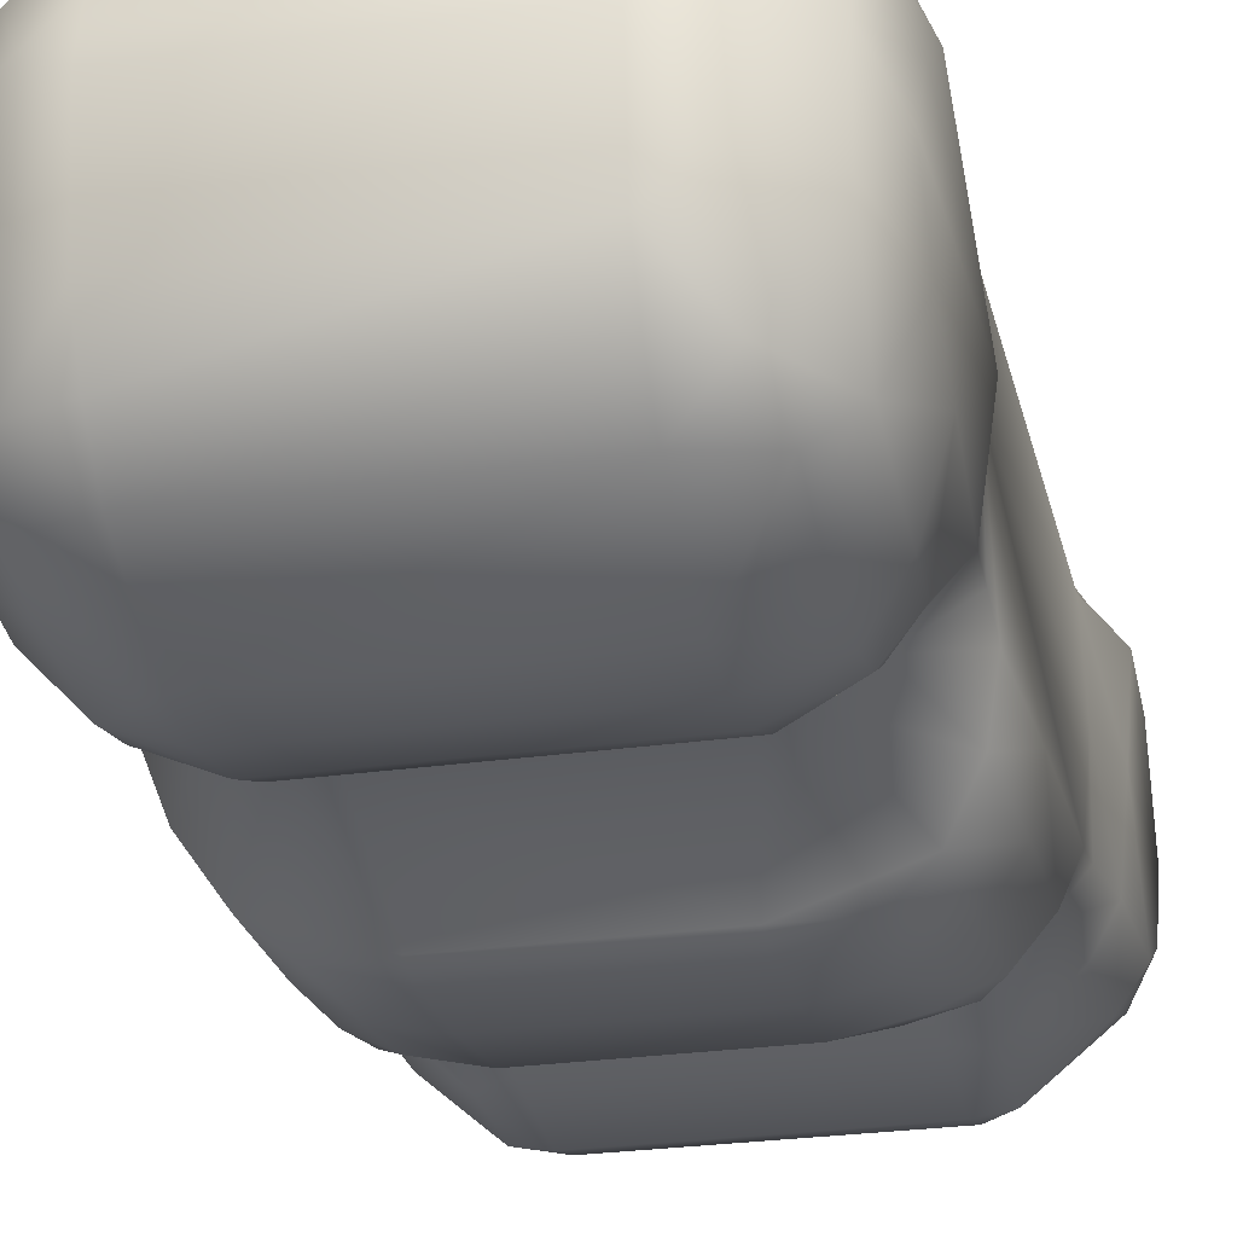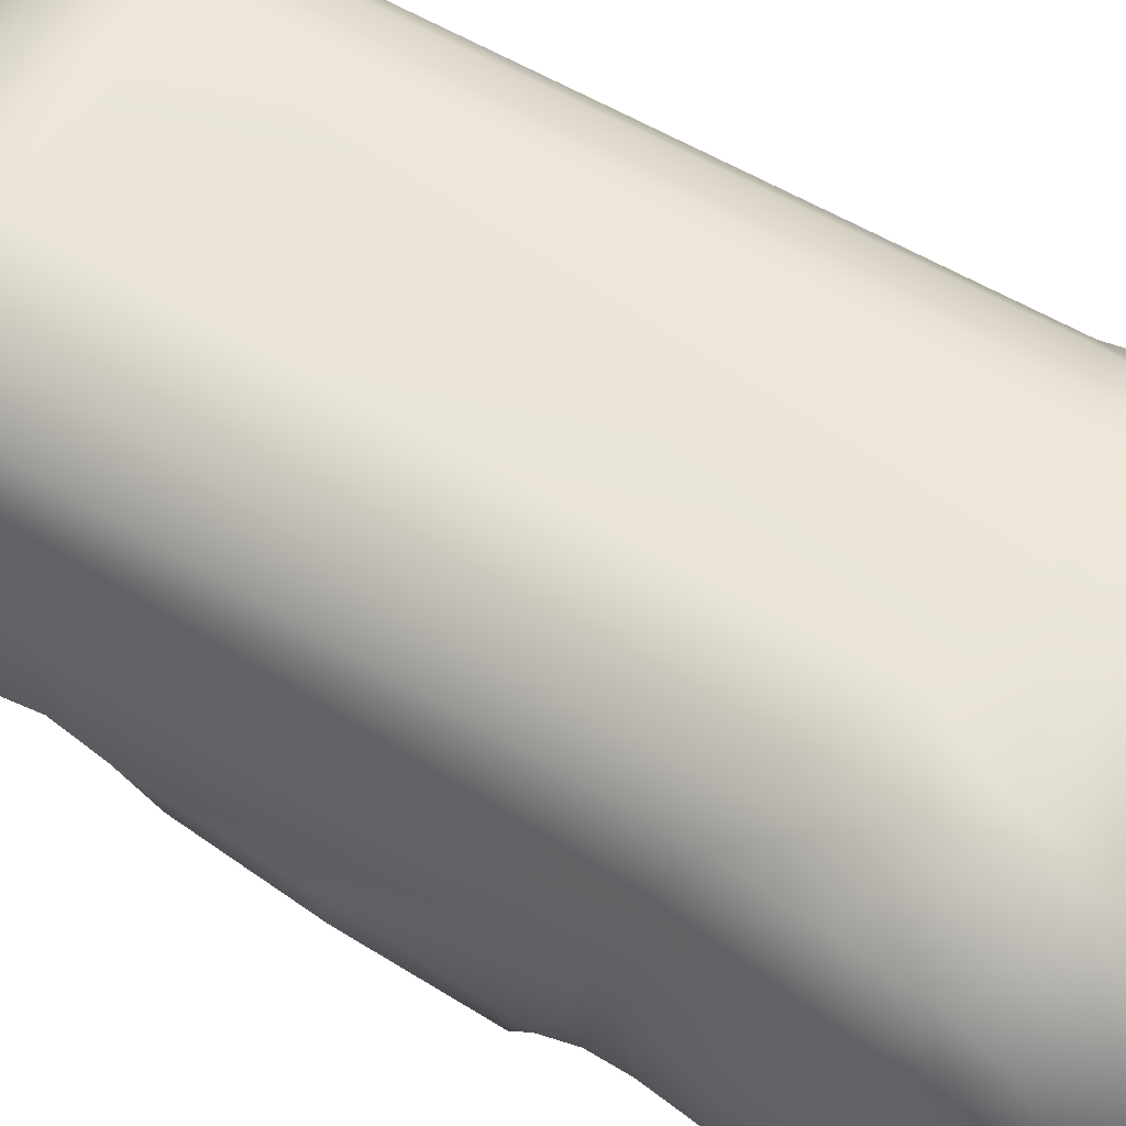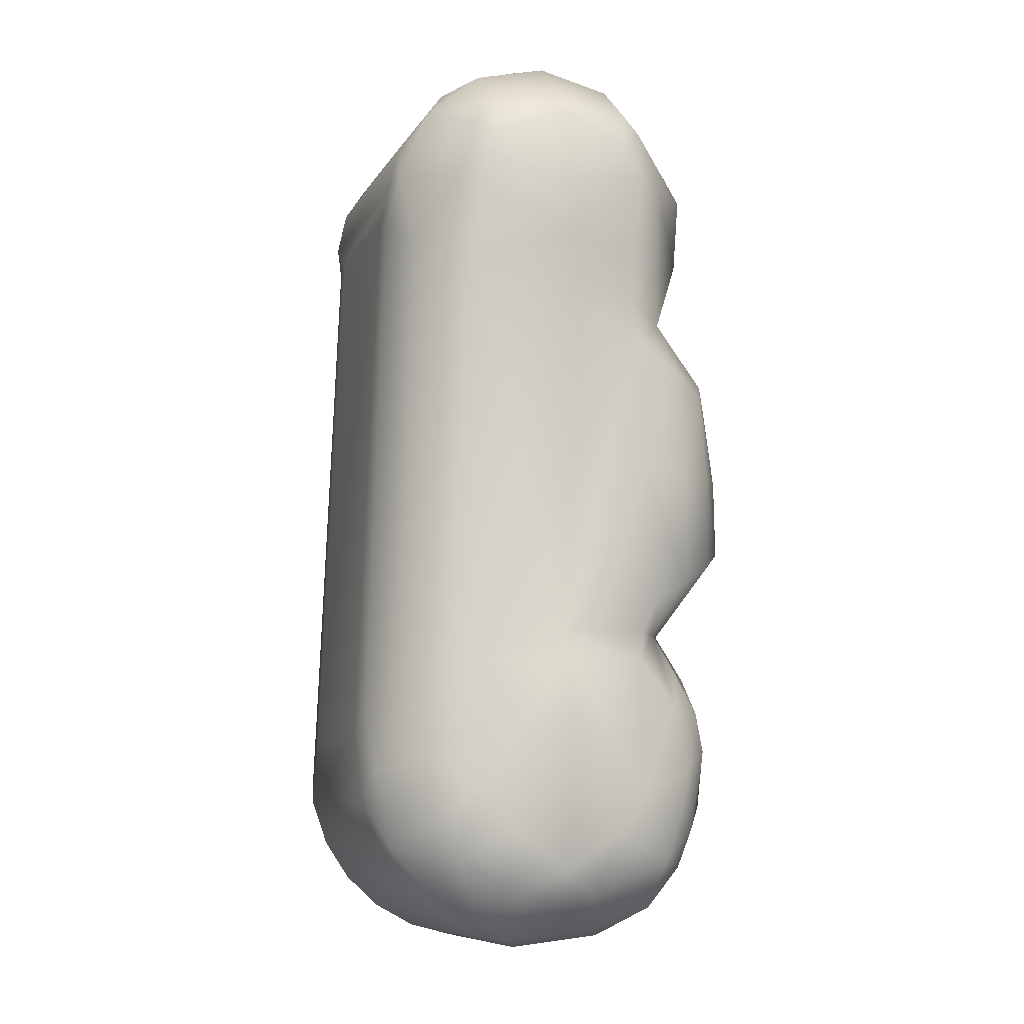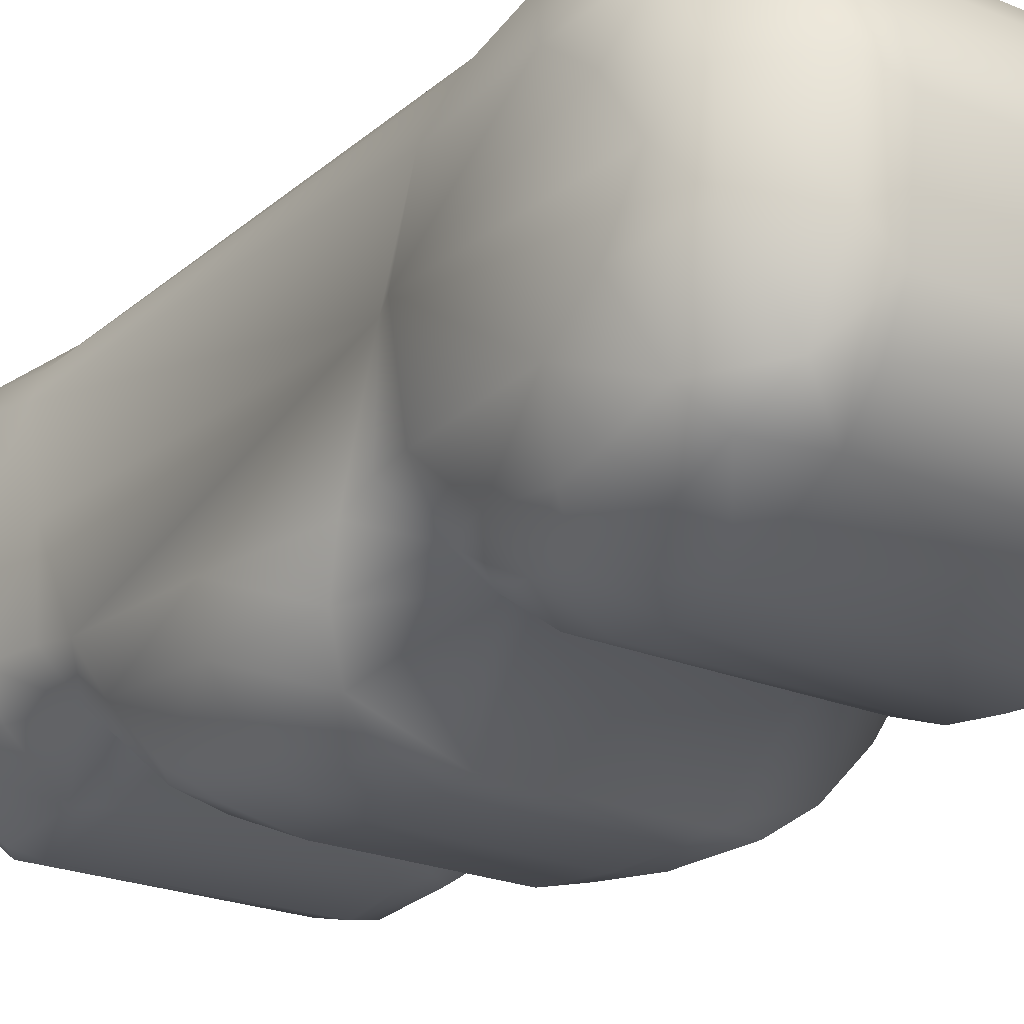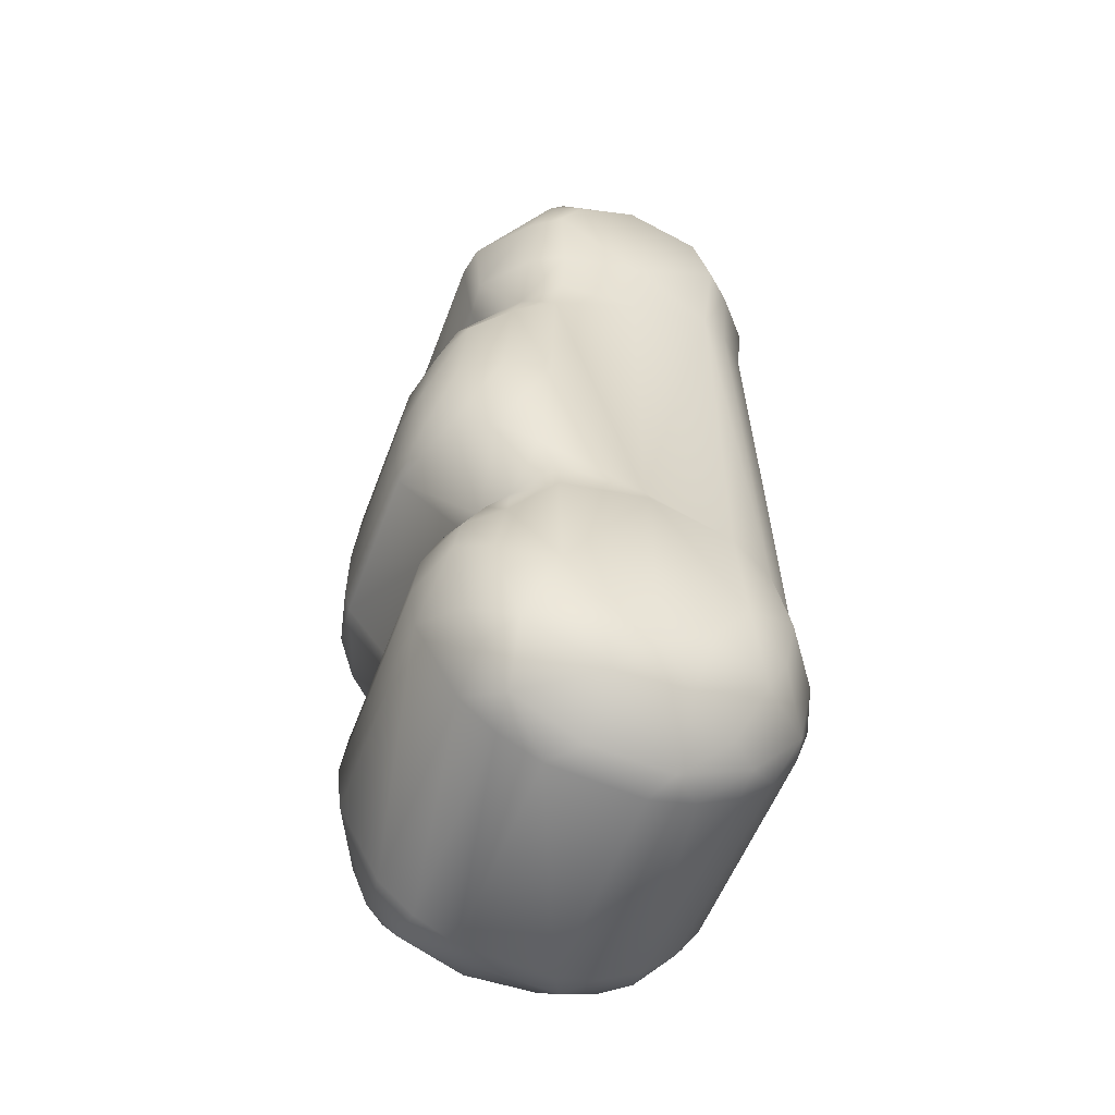
<metadata>
{"format":"obj","ext":"obj","renderer":"f3d","projection":"perspective","resolution":1024,"background":"white","views":[{"elev":-25.3,"azim":-166.8,"up":"+Y"},{"elev":54.5,"azim":124.4,"up":"+Y"},{"elev":-9.0,"azim":-108.7,"up":"+Z"},{"elev":-21.9,"azim":143.4,"up":"+Y"},{"elev":-54.3,"azim":69.9,"up":"+Z"}]}
</metadata>
<code>
v -5.155 -5.652 5.677
v -6.986 -7.508 8.862
v -8.014 -5.978 7.982
v -8.481 -4.318 6.988
v -8.5 0.02188 5.47
v -8.5 -3.89 12.78
v -8.489 -3.706 18.6
v -8.5 0.02188 20.54
v -8.226 3.738 21.84
v -3.5 7.98 1.219
v -3.5 7.05 24.45
v 3.493 7.98 1.219
v 3.5 7.05 24.45
v -4.298 7.003 24.02
v -4.758 7.782 2.146
v -6.732 6.686 2.872
v -6.311 6.251 22.77
v -7.753 5.534 3.444
v -7.628 4.939 22.2
v -8.43 3.694 4.188
v -3.432 -8.644 15.63
v -3.5 -8.933 12.69
v 3.424 -8.644 15.63
v 3.493 -8.933 12.69
v -3.5 -8.976 9.814
v 3.493 -8.976 9.814
v -6.413 -7.451 17.15
v -4.733 -7.887 17.1
v -7.464 -4.932 19.66
v -4 -5.214 19.77
v 4 -5.214 19.77
v -3.5 -8.705 8.826
v -4 -5.823 5.849
v 4 -5.823 5.849
v 3.493 -8.705 8.826
v 4.488 -5.617 20.77
v -8.12 -5.837 12.86
v -7.036 -7.458 12.93
v -7.077 -7.153 16.54
v -8.027 -5.462 17.55
v -5.414 -8.541 12.83
v -5.526 -8.059 15.99
v -5.669 -8.478 9.506
v -4.495 -5.617 20.77
v 4.75 -6.438 22.18
v 4.757 -6.973 25.88
v 4.757 -6.49 27.71
v 4.757 -4.191 30.66
v 4.757 -2.541 31.57
v 4.757 1.18 31.96
v 4.757 2.983 31.4
v 4.757 4.574 30.39
v 4.757 6.687 27.3
v 4.757 7.058 25.45
v -4.758 -6.438 22.18
v -4.758 -6.973 25.88
v -4.758 -6.49 27.71
v -4.758 -4.191 30.66
v -4.758 -2.541 31.57
v -4.758 1.18 31.96
v -4.758 2.983 31.4
v -4.758 4.574 30.39
v -4.758 6.687 27.3
v -4.758 7.058 25.45
v -5.906 -6.467 22.9
v -5.906 -6.714 26.08
v -5.879 -4.671 29.33
v -5.906 -3.059 31.09
v -5.906 0.04375 31.83
v -5.906 3.142 31.07
v -5.906 5.558 28.99
v -5.906 6.765 26.04
v -8.774 -3.349 22.57
v -8.45 -3.34 20.41
v -9 -3.587 25.82
v -9 -2.606 27.58
v -8.121 0.02188 29.93
v -9 3.114 27.47
v -8.121 4.95 25.05
v -9 0.02188 28.73
v -9 3.878 25.23
v -9 0.02642 23.15
v -6.879 -6.812 2.177
v -6.524 -4.865 5.636
v -4.758 -7.078 3.799
v -4.758 -7.784 1.972
v -6.879 -6.538 -2.893
v -4.758 -8.028 0.02889
v -4.758 -7.796 -1.915
v -6.879 -5.854 -4.574
v -4.758 -5.985 -5.355
v -6.406 -4.618 -6.293
v -4.758 -4.513 -6.647
v -5.906 -1.569 -7.338
v -4.758 -2.774 -7.545
v -5.906 1.771 -7.62
v -4.758 1.09 -7.975
v -4.758 2.985 -7.481
v -5.906 4.791 -6.195
v -4.758 4.704 -6.544
v -6.879 3.669 -6.17
v -5.906 6.942 -3.641
v -4.758 6.147 -5.22
v -4.758 7.227 -3.586
v -8.121 6.009 0.1043
v -5.906 7.634 -0.4221
v -4.758 7.881 -1.74
v 4.757 -7.078 3.799
v 4.757 -7.784 1.972
v 4.757 -8.028 0.02889
v 4.757 -7.796 -1.915
v 4.757 -5.985 -5.355
v 4.757 -4.513 -6.647
v 4.757 -2.774 -7.545
v 4.757 1.09 -7.975
v 4.757 2.985 -7.481
v 4.757 4.704 -6.544
v 4.757 6.147 -5.22
v 4.757 7.227 -3.586
v 4.757 7.881 -1.74
v -7.879 -5.408 2.463
v -8.5 -3.558 4.342
v -9 -3.599 -1.173
v -9 -2.216 -3.076
v -9 0.02188 4.393
v -9 0.02188 -4.58
v -9 2.26 -3.076
v -9 3.745 -1.099
v -8.121 1.636 -5.701
v -8.121 -5.891 -0.4291
v -6.879 -7.134 0.4809
v -8.121 -5.601 -1.876
v -8.121 -4.852 -4.186
v -8.121 -1.443 -5.741
v -8.121 5.473 -2.536
v -8.121 4.618 -4.14
v -6.755 -5.905 3.907
v -8.458 -3.706 5.689
v -8.121 -3.838 28.39
v -8.121 -4.784 25.95
v -8.121 -3.165 29.14
v -7.969 -4.729 22.72
v -8.121 3.997 28.02
v -8.121 3.127 29.12
v 8.114 3.127 29.12
v 8.114 3.997 28.02
v 7.962 -4.729 22.72
v 8.114 -3.165 29.14
v 8.114 -4.784 25.95
v 8.114 -3.838 28.39
v 8.451 -3.706 5.689
v 6.747 -5.905 3.907
v 8.114 4.618 -4.14
v 8.114 5.473 -2.536
v 8.114 -1.443 -5.741
v 8.114 -4.852 -4.186
v 8.114 -5.601 -1.876
v 6.872 -7.134 0.4809
v 8.114 -5.891 -0.4291
v 8.114 1.636 -5.701
v 9 3.745 -1.099
v 9 2.26 -3.076
v 9 0.02188 -4.58
v 9 0.02188 4.393
v 9 -2.216 -3.076
v 9 -3.599 -1.173
v 8.493 -3.558 4.342
v 7.872 -5.408 2.463
v 5.898 7.634 -0.4221
v 8.114 6.009 0.1043
v 5.898 6.942 -3.641
v 6.872 3.669 -6.17
v 5.898 4.791 -6.195
v 5.898 1.771 -7.62
v 5.898 -1.569 -7.338
v 6.398 -4.618 -6.293
v 6.872 -5.854 -4.574
v 6.872 -6.538 -2.893
v 6.517 -4.865 5.636
v 6.872 -6.812 2.177
v 9 0.02642 23.15
v 9 3.878 25.23
v 9 0.02188 28.73
v 8.114 4.95 25.05
v 9 3.114 27.47
v 8.114 0.02188 29.93
v 9 -2.606 27.58
v 9 -3.587 25.82
v 8.443 -3.34 20.41
v 8.766 -3.349 22.57
v 5.898 6.765 26.04
v 5.898 5.558 28.99
v 5.898 3.142 31.07
v 5.898 0.04374 31.83
v 5.898 -3.059 31.09
v 5.872 -4.671 29.33
v 5.898 -6.714 26.08
v 5.898 -6.467 22.9
v 5.662 -8.478 9.506
v 5.519 -8.059 15.99
v 5.406 -8.541 12.83
v 8.02 -5.462 17.55
v 7.069 -7.153 16.54
v 7.028 -7.458 12.93
v 8.112 -5.837 12.86
v 7.457 -4.932 19.66
v 4.726 -7.887 17.1
v 6.406 -7.451 17.15
v 8.422 3.694 4.188
v 7.62 4.939 22.2
v 7.745 5.534 3.444
v 6.304 6.251 22.77
v 6.725 6.686 2.872
v 4.75 7.782 2.146
v 4.291 7.003 24.02
v 8.218 3.738 21.84
v 8.493 0.02188 20.54
v 8.482 -3.706 18.6
v 8.493 -3.89 12.78
v 8.493 0.02188 5.47
v 8.474 -4.318 6.988
v 8.007 -5.978 7.982
v 6.979 -7.508 8.862
v 5.148 -5.652 5.677
f 1 2 3
f 5 4 6
f 5 6 7
f 5 7 8
f 9 5 8
f 10 11 12
f 13 12 11
f 14 11 10
f 14 10 15
f 15 16 14
f 17 14 16
f 16 18 17
f 19 17 18
f 9 19 18
f 18 20 9
f 20 5 9
f 21 22 23
f 24 23 22
f 22 25 24
f 26 24 25
f 27 28 29
f 30 29 28
f 28 21 30
f 30 21 23
f 31 30 23
f 2 1 32
f 1 33 32
f 34 35 32
f 33 34 32
f 6 4 3
f 37 6 3
f 37 3 2
f 38 37 2
f 41 42 39
f 38 41 39
f 38 2 43
f 41 38 43
f 43 25 41
f 21 42 41
f 41 22 21
f 41 25 22
f 36 44 30
f 44 45 55
f 45 46 55
f 56 55 46
f 46 47 56
f 57 56 47
f 47 48 57
f 58 57 48
f 48 49 58
f 59 58 49
f 49 50 59
f 60 59 50
f 50 51 60
f 61 60 51
f 51 52 61
f 62 61 52
f 52 53 62
f 63 62 53
f 53 54 63
f 64 63 54
f 13 64 54
f 64 13 11
f 64 11 14
f 29 44 55
f 65 29 55
f 65 55 56
f 66 65 56
f 56 57 66
f 67 66 57
f 67 57 58
f 68 67 58
f 58 59 68
f 69 68 59
f 59 60 69
f 69 60 61
f 70 69 61
f 61 62 70
f 71 70 62
f 62 63 71
f 72 71 63
f 63 64 72
f 72 64 14
f 72 14 17
f 73 74 29
f 68 69 77
f 69 70 77
f 71 72 79
f 72 17 79
f 19 79 17
f 81 78 79
f 9 81 79
f 79 19 9
f 9 8 82
f 9 82 81
f 76 80 82
f 75 76 82
f 73 8 74
f 8 73 82
f 75 82 73
f 86 85 83
f 90 91 89
f 87 90 89
f 90 92 91
f 93 91 92
f 98 97 96
f 99 100 98
f 96 99 98
f 99 96 101
f 101 102 99
f 103 100 99
f 99 102 103
f 104 103 102
f 106 102 105
f 10 107 106
f 35 26 32
f 85 34 33
f 34 85 108
f 85 86 108
f 109 108 86
f 86 88 109
f 110 109 88
f 88 89 110
f 111 110 89
f 89 91 111
f 112 111 91
f 91 93 112
f 113 112 93
f 93 95 113
f 114 113 95
f 95 97 114
f 115 114 97
f 97 98 115
f 116 115 98
f 98 100 116
f 117 116 100
f 100 103 117
f 118 117 103
f 103 104 118
f 119 118 104
f 104 107 119
f 120 119 107
f 107 10 120
f 12 120 10
f 2 32 43
f 121 122 123
f 124 123 125
f 126 124 125
f 25 32 26
f 127 129 126
f 105 20 18
f 105 128 20
f 20 125 5
f 131 83 130
f 87 131 130
f 130 132 87
f 132 133 87
f 90 87 133
f 92 90 133
f 94 92 134
f 134 129 94
f 96 94 129
f 101 96 129
f 105 18 106
f 16 106 18
f 25 43 32
f 121 123 130
f 132 130 123
f 123 133 132
f 123 124 133
f 124 126 134
f 129 134 126
f 7 74 8
f 7 29 74
f 31 36 30
f 7 40 29
f 27 29 40
f 40 39 27
f 42 27 39
f 28 27 42
f 42 21 28
f 30 44 29
f 87 89 131
f 88 131 89
f 86 131 88
f 83 131 86
f 92 133 134
f 124 134 133
f 83 121 130
f 125 127 126
f 125 128 127
f 20 128 125
f 5 125 122
f 122 125 123
f 127 136 129
f 136 101 129
f 101 136 102
f 135 102 136
f 102 135 105
f 135 128 105
f 6 40 7
f 6 37 40
f 37 39 40
f 37 38 39
f 10 106 15
f 15 106 16
f 3 4 84
f 1 3 84
f 137 1 84
f 83 1 137
f 83 137 121
f 137 84 121
f 84 122 121
f 122 138 5
f 138 4 5
f 4 138 84
f 138 122 84
f 1 83 85
f 1 85 33
f 78 81 82
f 78 82 80
f 65 142 29
f 142 73 29
f 140 73 142
f 139 75 140
f 75 139 76
f 141 76 139
f 141 68 77
f 70 144 77
f 143 78 144
f 78 143 79
f 143 71 79
f 71 143 144
f 71 144 70
f 68 141 67
f 141 139 67
f 67 139 66
f 139 140 66
f 73 140 75
f 66 140 65
f 140 142 65
f 128 135 136
f 128 136 127
f 76 141 80
f 77 80 141
f 77 144 80
f 78 80 144
f 94 96 97
f 94 97 95
f 92 94 95
f 92 95 93
f 102 107 104
f 102 106 107
f 171 120 169
f 171 119 120
f 176 113 114
f 176 114 175
f 175 114 115
f 175 115 174
f 185 145 183
f 186 183 145
f 186 148 183
f 187 183 148
f 161 162 153
f 161 153 154
f 149 198 147
f 197 198 149
f 190 188 149
f 150 197 149
f 196 197 150
f 148 196 150
f 195 196 148
f 192 193 145
f 192 145 146
f 146 184 192
f 185 184 146
f 146 145 185
f 193 186 145
f 148 186 195
f 148 150 187
f 188 187 150
f 150 149 188
f 149 147 190
f 147 206 190
f 198 206 147
f 185 183 181
f 185 181 182
f 224 34 108
f 224 108 180
f 151 179 167
f 221 179 151
f 151 220 221
f 167 220 151
f 179 168 167
f 152 168 179
f 180 168 152
f 152 224 180
f 179 224 152
f 224 179 222
f 222 179 221
f 214 213 169
f 12 214 169
f 205 203 204
f 205 202 203
f 219 202 205
f 219 218 202
f 154 170 161
f 171 170 154
f 154 153 171
f 172 171 153
f 153 160 172
f 162 160 153
f 167 166 164
f 220 167 164
f 209 164 161
f 164 162 161
f 164 163 162
f 180 159 168
f 165 156 155
f 176 155 156
f 180 109 158
f 109 110 158
f 110 111 158
f 178 158 111
f 31 206 36
f 200 207 23
f 207 200 208
f 200 203 208
f 202 208 203
f 208 202 206
f 218 206 202
f 218 189 206
f 218 217 189
f 160 163 155
f 165 155 163
f 166 156 165
f 166 157 156
f 157 166 159
f 168 159 166
f 26 35 199
f 213 211 169
f 170 169 211
f 172 160 174
f 174 160 175
f 155 175 160
f 175 155 176
f 176 156 177
f 177 156 178
f 157 178 156
f 159 178 157
f 178 159 158
f 158 159 180
f 209 220 164
f 170 209 161
f 170 211 209
f 162 163 160
f 163 164 165
f 165 164 166
f 168 166 167
f 223 199 35
f 12 169 120
f 169 170 171
f 119 171 118
f 173 118 171
f 118 173 117
f 172 173 171
f 173 172 174
f 174 116 173
f 173 116 117
f 116 174 115
f 113 176 112
f 177 112 176
f 178 111 177
f 177 111 112
f 109 180 108
f 188 190 181
f 217 181 190
f 190 189 217
f 188 181 187
f 187 181 183
f 216 182 181
f 216 181 217
f 184 216 210
f 216 184 182
f 182 184 185
f 210 212 184
f 191 184 212
f 192 184 191
f 194 186 193
f 195 186 194
f 190 206 189
f 191 212 215
f 191 215 54
f 53 191 54
f 191 53 192
f 52 192 53
f 192 52 193
f 51 193 52
f 193 51 194
f 194 51 50
f 49 194 50
f 194 49 195
f 48 195 49
f 195 48 196
f 196 48 47
f 196 47 197
f 46 197 47
f 197 46 198
f 198 46 45
f 198 45 206
f 206 45 36
f 54 215 13
f 201 24 26
f 201 23 24
f 23 201 200
f 199 201 26
f 201 199 204
f 204 199 223
f 204 203 201
f 201 203 200
f 204 223 205
f 205 223 222
f 205 222 219
f 219 222 221
f 224 35 34
f 35 224 223
f 207 31 23
f 31 207 206
f 208 206 207
f 209 216 220
f 211 216 209
f 216 211 210
f 210 211 212
f 213 212 211
f 212 213 215
f 214 215 213
f 215 214 12
f 215 12 13
f 216 217 220
f 220 217 218
f 220 218 219
f 220 219 221
f 224 222 223
f 36 45 44

</code>
